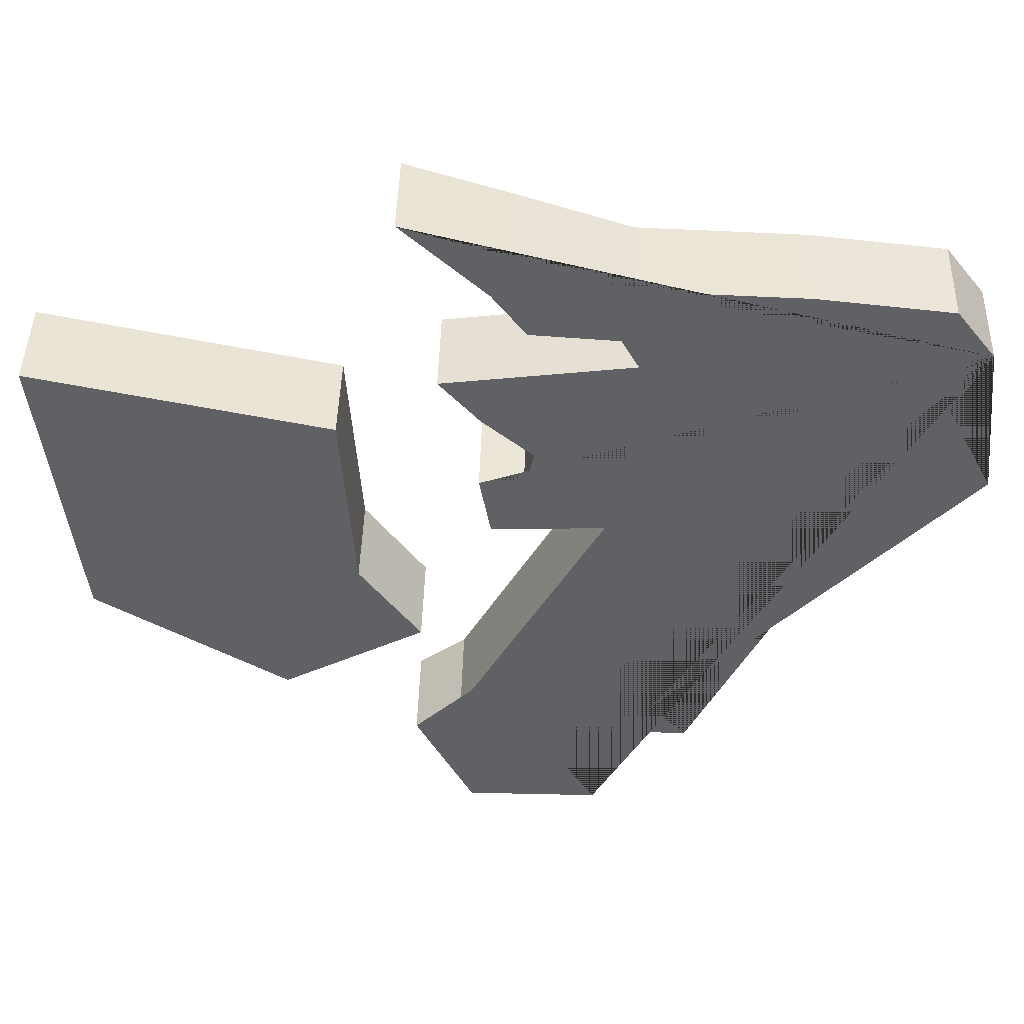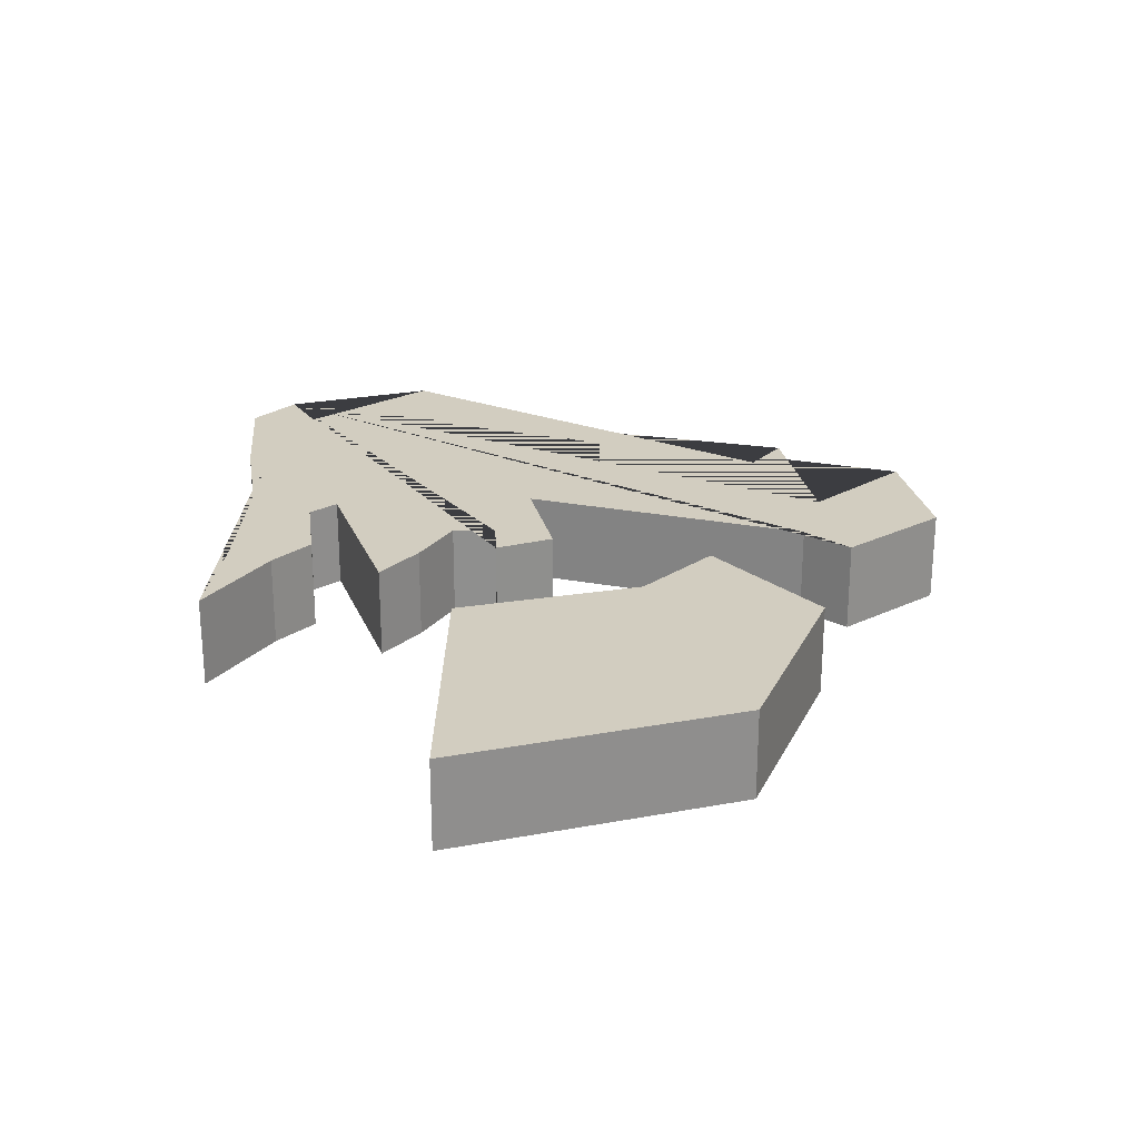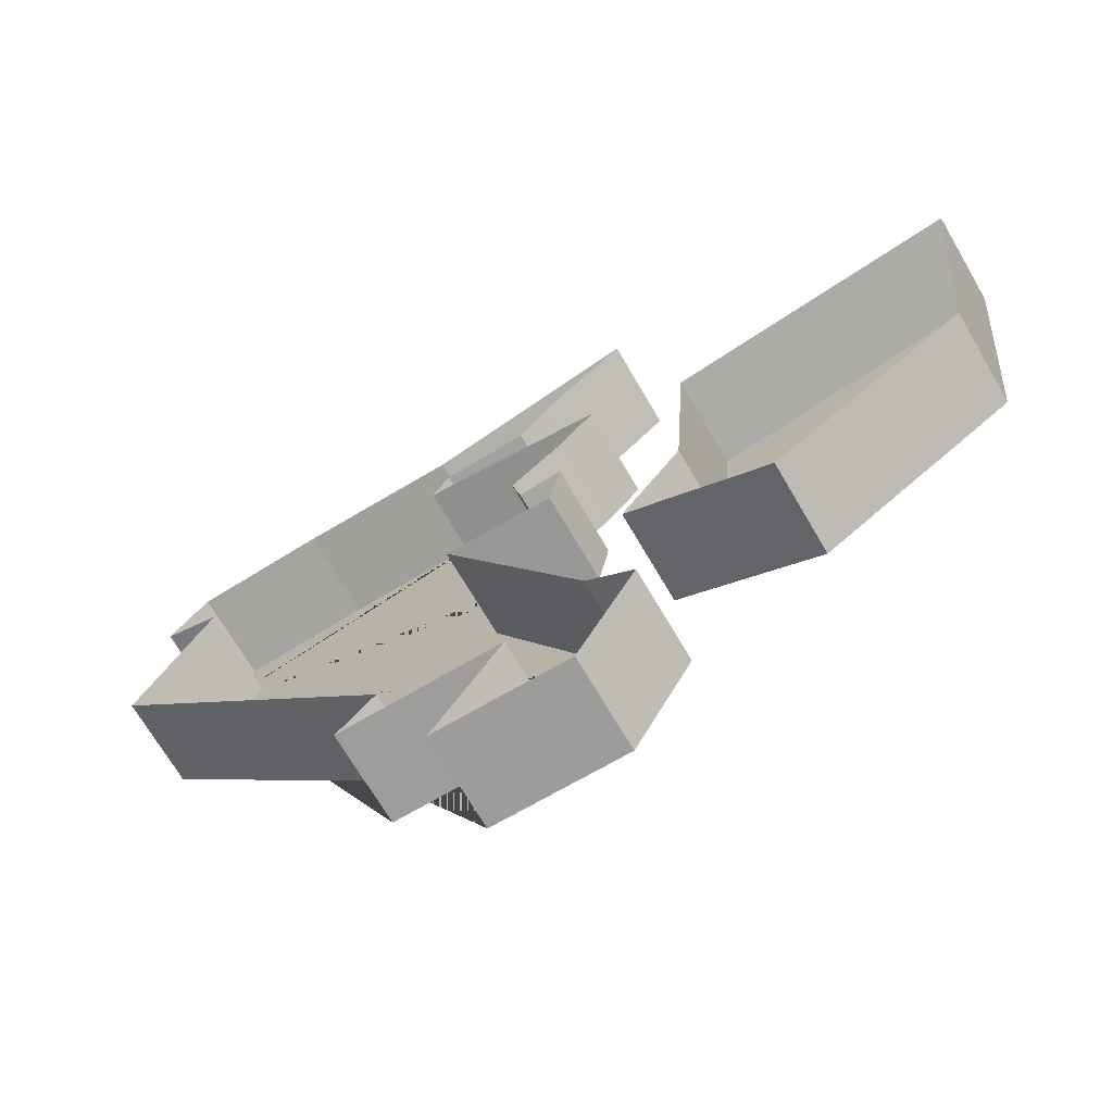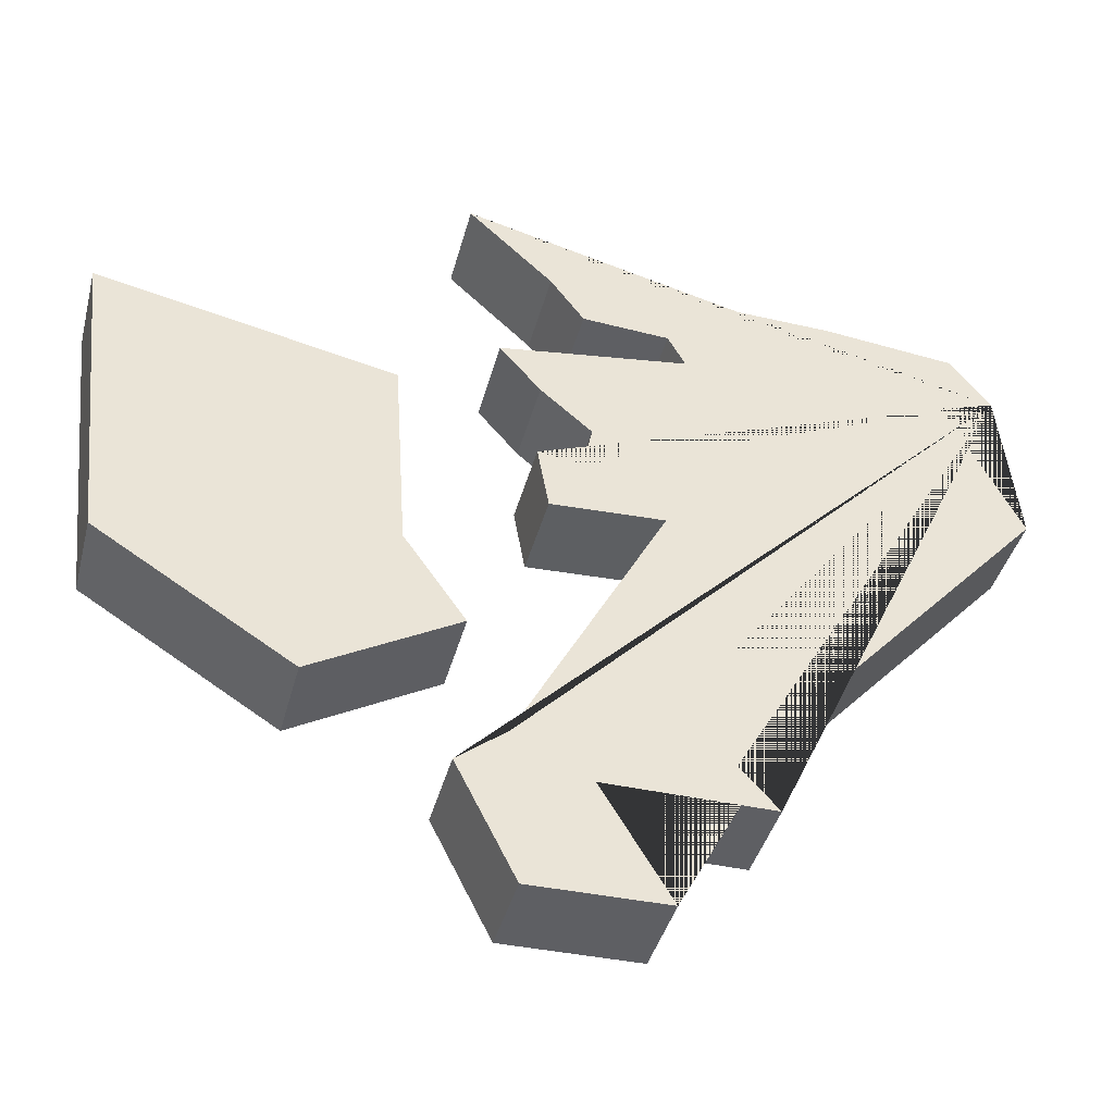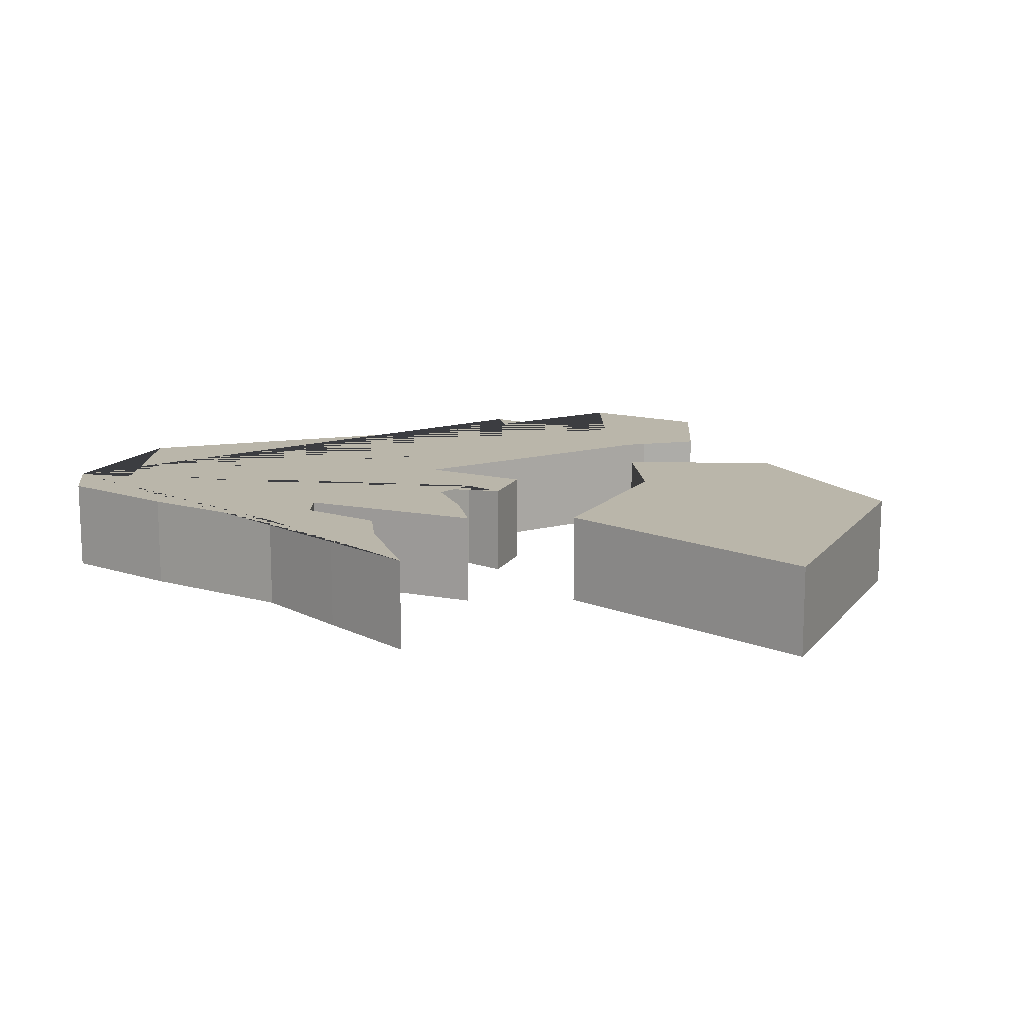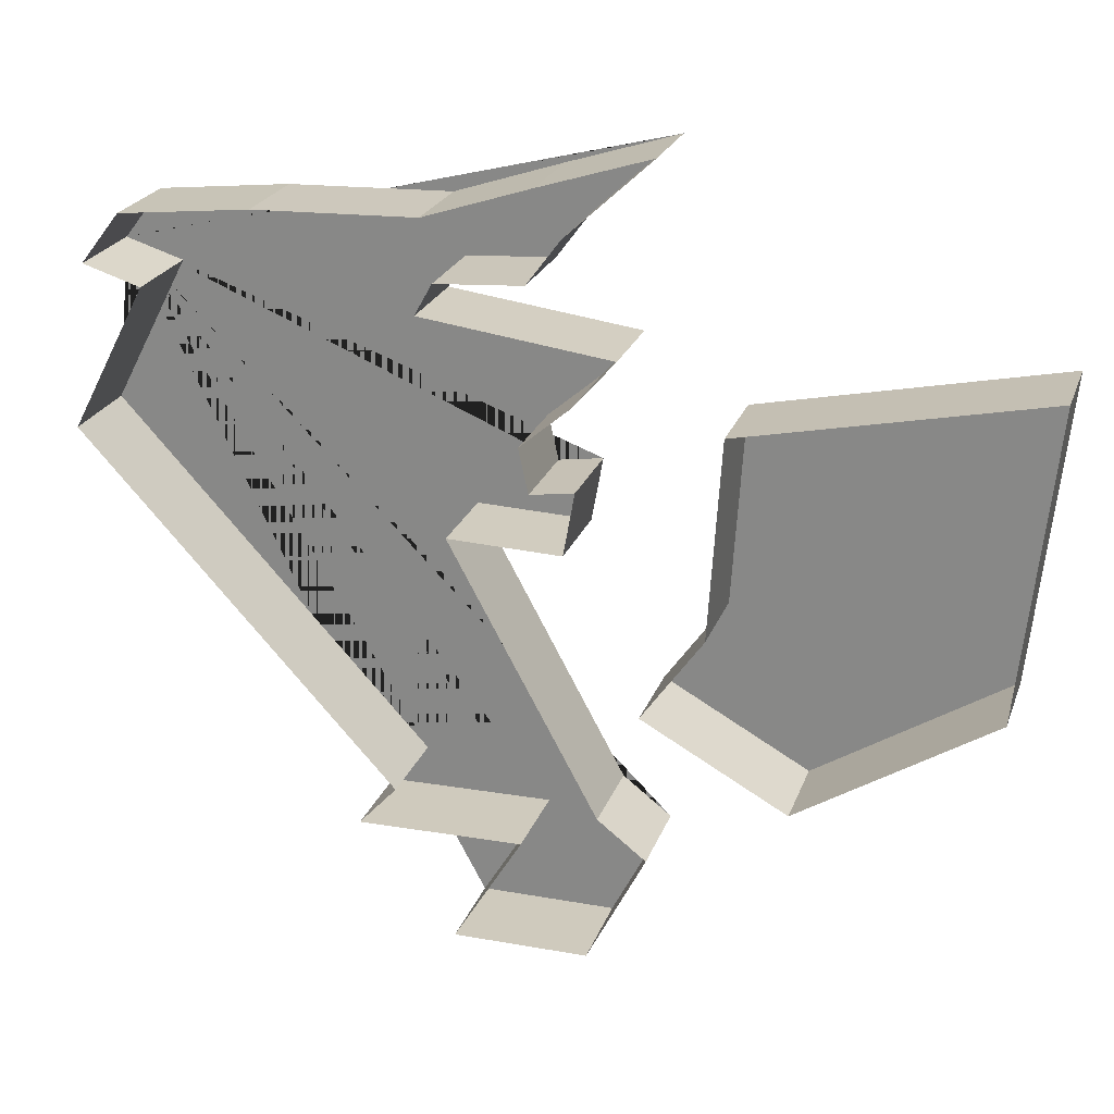
<metadata>
{"format":"obj","ext":"obj","renderer":"f3d","projection":"perspective","resolution":1024,"background":"white","views":[{"elev":44.7,"azim":-178.5,"up":"+Z"},{"elev":24.7,"azim":78.9,"up":"+Y"},{"elev":-70.0,"azim":30.3,"up":"+Z"},{"elev":-40.5,"azim":165.6,"up":"+Z"},{"elev":13.8,"azim":30.3,"up":"+Y"},{"elev":23.1,"azim":17.0,"up":"+Z"}]}
</metadata>
<code>
v 4.527 -0.000205 -48.55
v 4.39 -0.000205 -50.67
v 3.735 -0.000205 -51.59
v 1.458 -0.000205 -47.63
v 3.828 -0.000204 -45.92
v -2.215 -0.000205 -49.15
v 1.737 -0.000205 -49.9
v 3.313 -0.000205 -52.8
v 3.831 -0.000205 -53.2
v 3.204 -0.000205 -54.43
v 2.662 -0.000204 -46.28
v -1.408 -0.000205 -47.6
v -0.2016 -0.000205 -46.71
v 1.529 -0.000204 -46.66
v -1.605 -0.000205 -46.86
v 2.572 -0.000205 -47.23
v 2.929 -0.000205 -46.75
v 1.645 -0.000205 -47.29
v 3.066 -0.000205 -49.26
v 2.946 -0.000205 -49.94
v 3.038 -0.000205 -48.39
v 2.492 -0.000205 -48.86
v 4.527 0.9998 -48.55
v 7.343 0.9998 -51.15
v 5.28 0.9998 -52.44
v 3.735 0.9998 -51.59
v 4.39 0.9998 -50.67
v 2.929 0.9998 -46.75
v 3.828 0.9998 -45.92
v 1.458 0.9998 -47.63
v 3.472 0.9998 -47.89
v -2.215 0.9998 -49.15
v 2.496 0.9998 -53.22
v 3.831 0.9998 -53.2
v 3.204 0.9998 -54.43
v 1.759 0.9998 -54.43
v 1.529 0.9998 -46.66
v 2.598 0.9998 -49.33
v 3.038 0.9998 -48.39
v 2.492 0.9998 -48.86
v 7.684 -0.000205 -47.88
v 7.343 -0.000205 -51.15
v 5.28 -0.000205 -52.44
v -2.025 -0.000205 -47.41
v 3.472 -0.000205 -47.89
v 1.133 -0.000205 -52.8
v 2.496 -0.000205 -53.22
v 0.7237 -0.000205 -53.25
v 1.759 -0.000205 -54.43
v 2.598 -0.000205 -49.33
v 7.684 0.9998 -47.88
v 2.946 0.9998 -49.94
v 1.737 0.9998 -49.9
v -1.408 0.9998 -47.6
v -2.025 0.9998 -47.41
v 2.662 0.9998 -46.28
v 1.133 0.9998 -52.8
v 3.313 0.9998 -52.8
v 0.7237 0.9998 -53.25
v -1.605 0.9998 -46.86
v -0.2016 0.9998 -46.71
v 1.645 0.9998 -47.29
v 2.572 0.9998 -47.23
v 3.066 0.9998 -49.26
f 55 60 61 37 56 29 28 63 62 30 31 39 40 38 64 52 53 58 34 35 36 33 59 57 32 54
f 25 26 27 23 51 24
f 15 13 61 60
f 12 44 55 54
f 13 14 37 61
f 11 5 29 56
f 44 15 60 55
f 4 45 31 30
f 16 18 62 63
f 46 6 32 57
f 17 16 63 28
f 7 8 58 53
f 18 4 30 62
f 1 41 51 23
f 50 19 64 38
f 47 48 59 33
f 42 43 25 24
f 19 20 52 64
f 8 9 34 58
f 3 2 27 26
f 45 21 39 31
f 9 10 35 34
f 41 42 24 51
f 22 50 38 40
f 49 47 33 36
f 2 1 23 27
f 21 22 40 39
f 10 49 36 35
f 43 3 26 25
f 14 11 56 37
f 5 17 28 29
f 6 12 54 32
f 20 7 53 52
f 48 46 57 59

</code>
